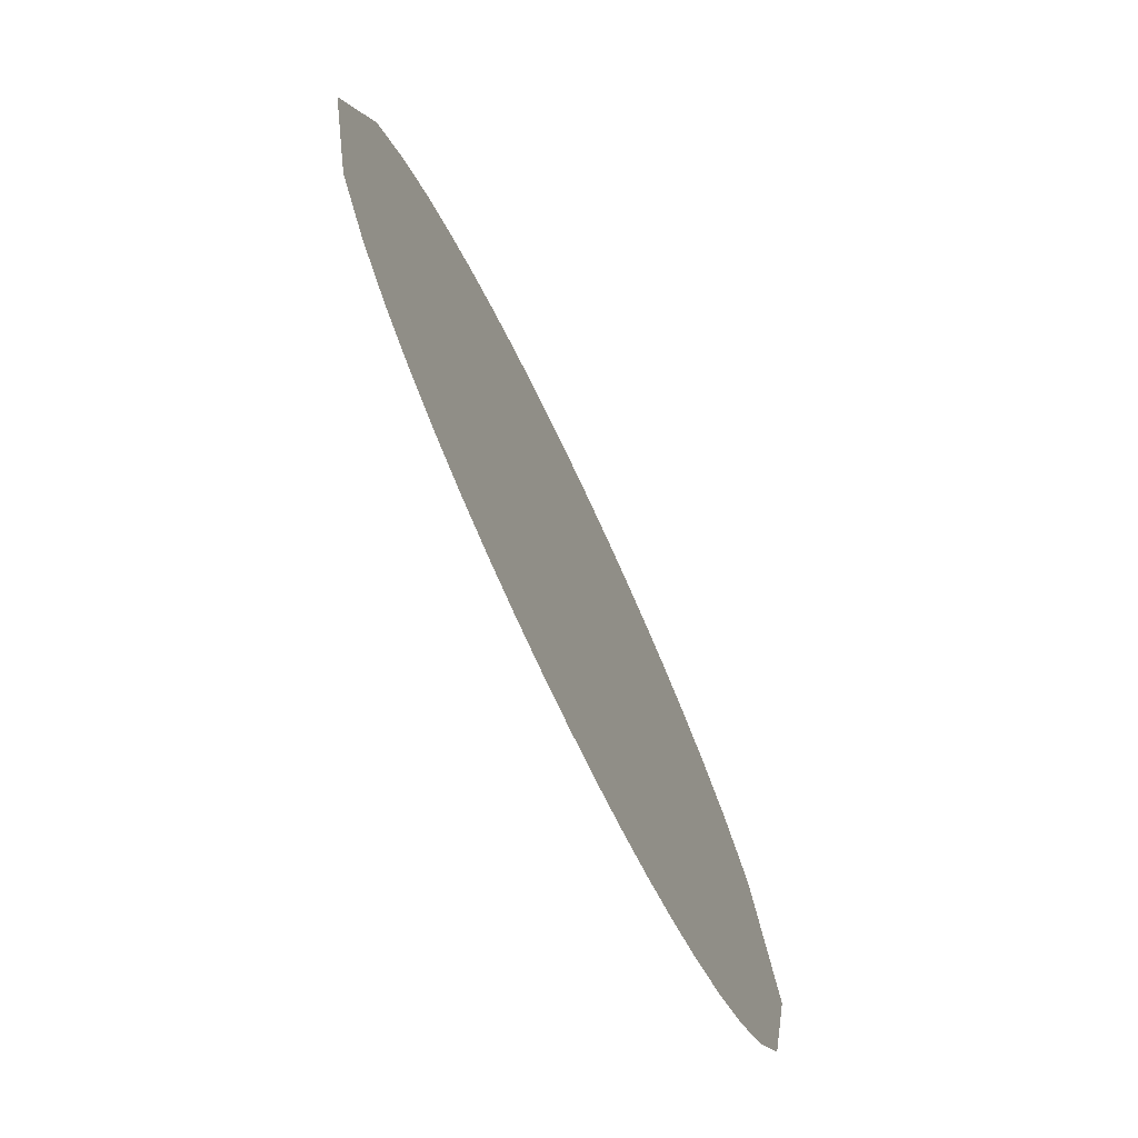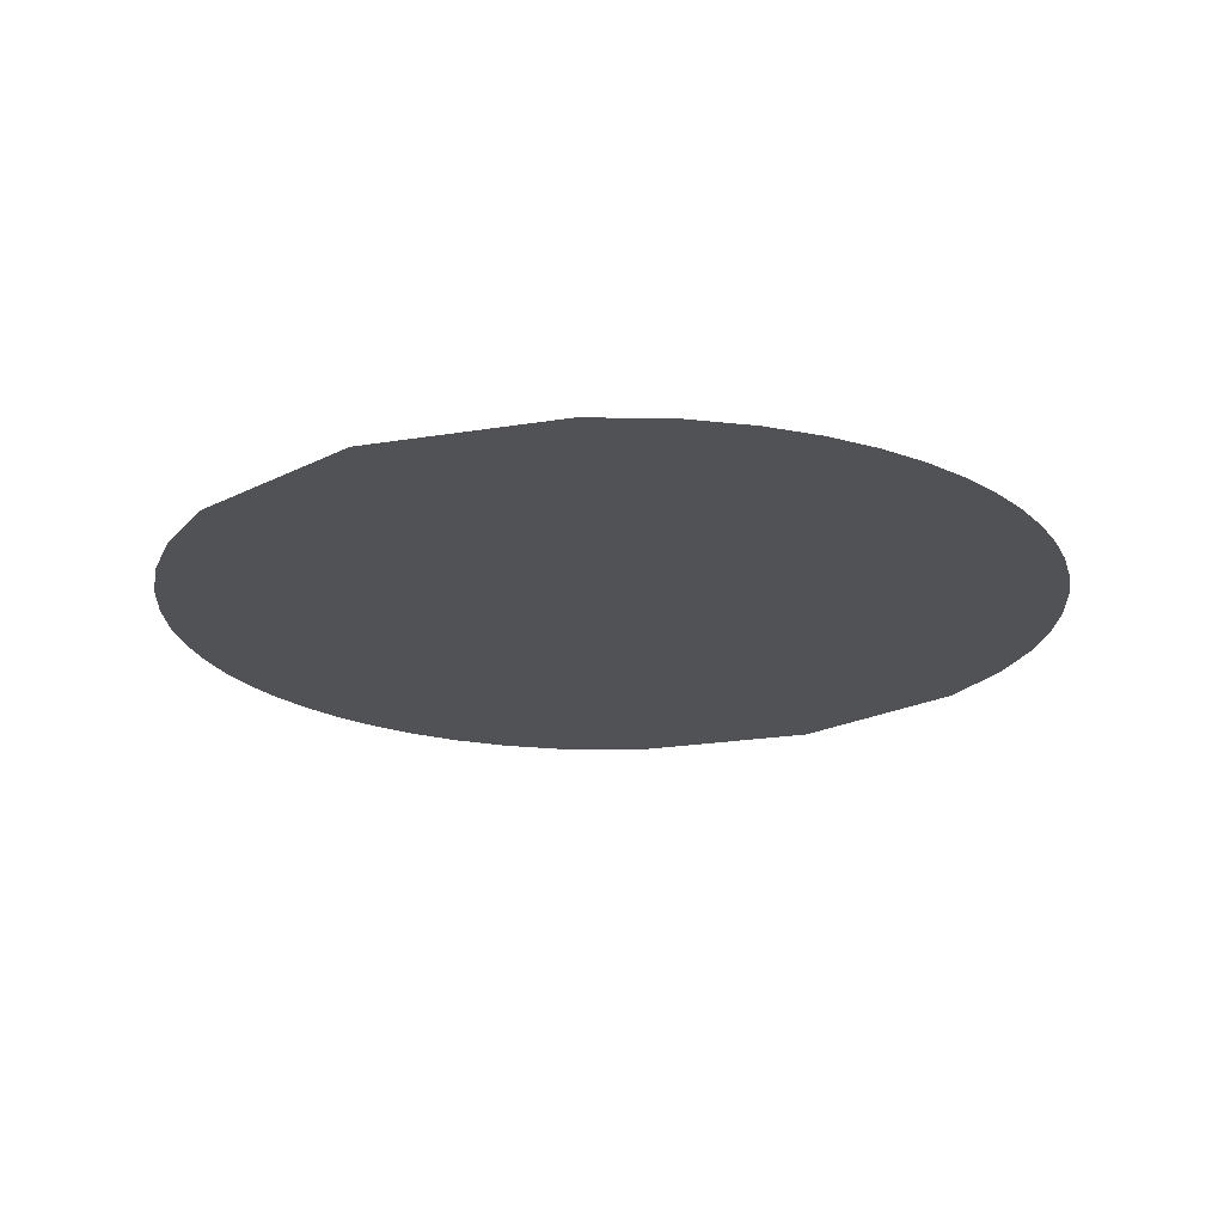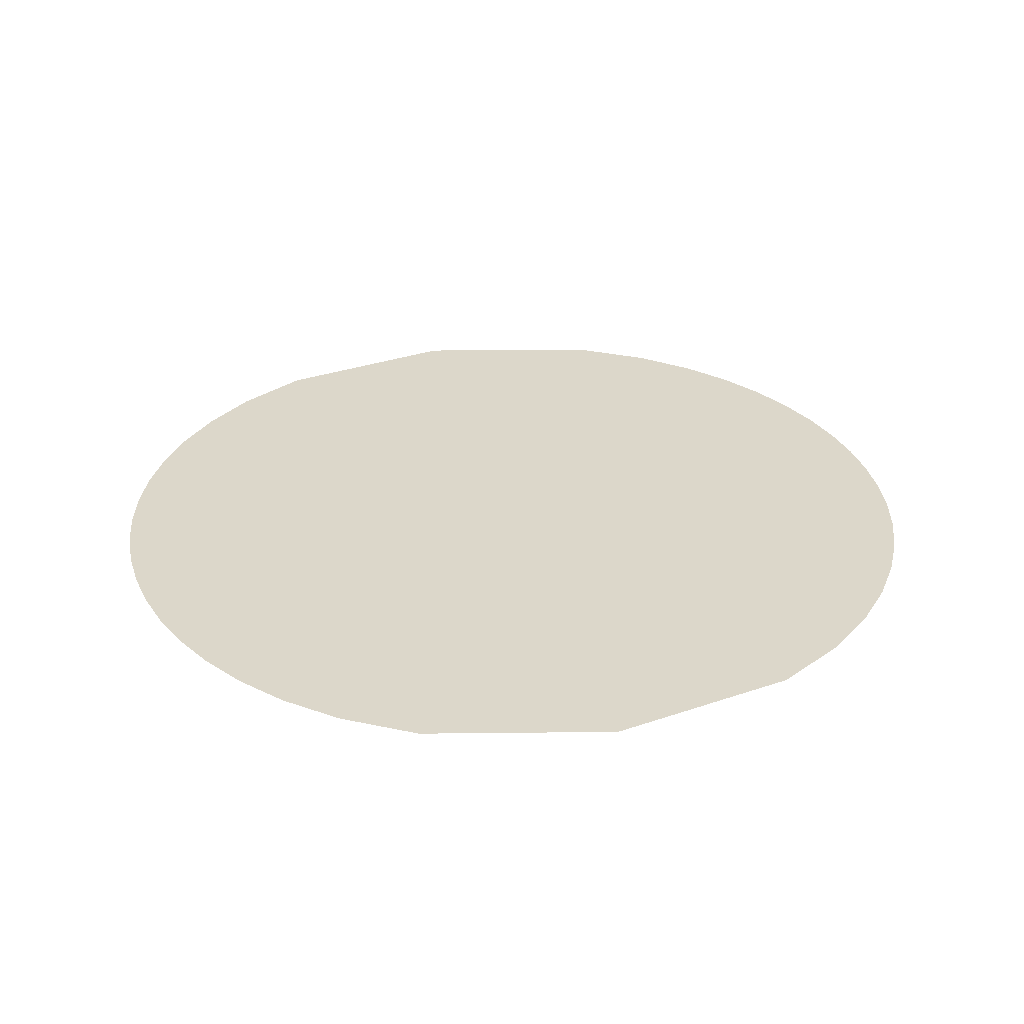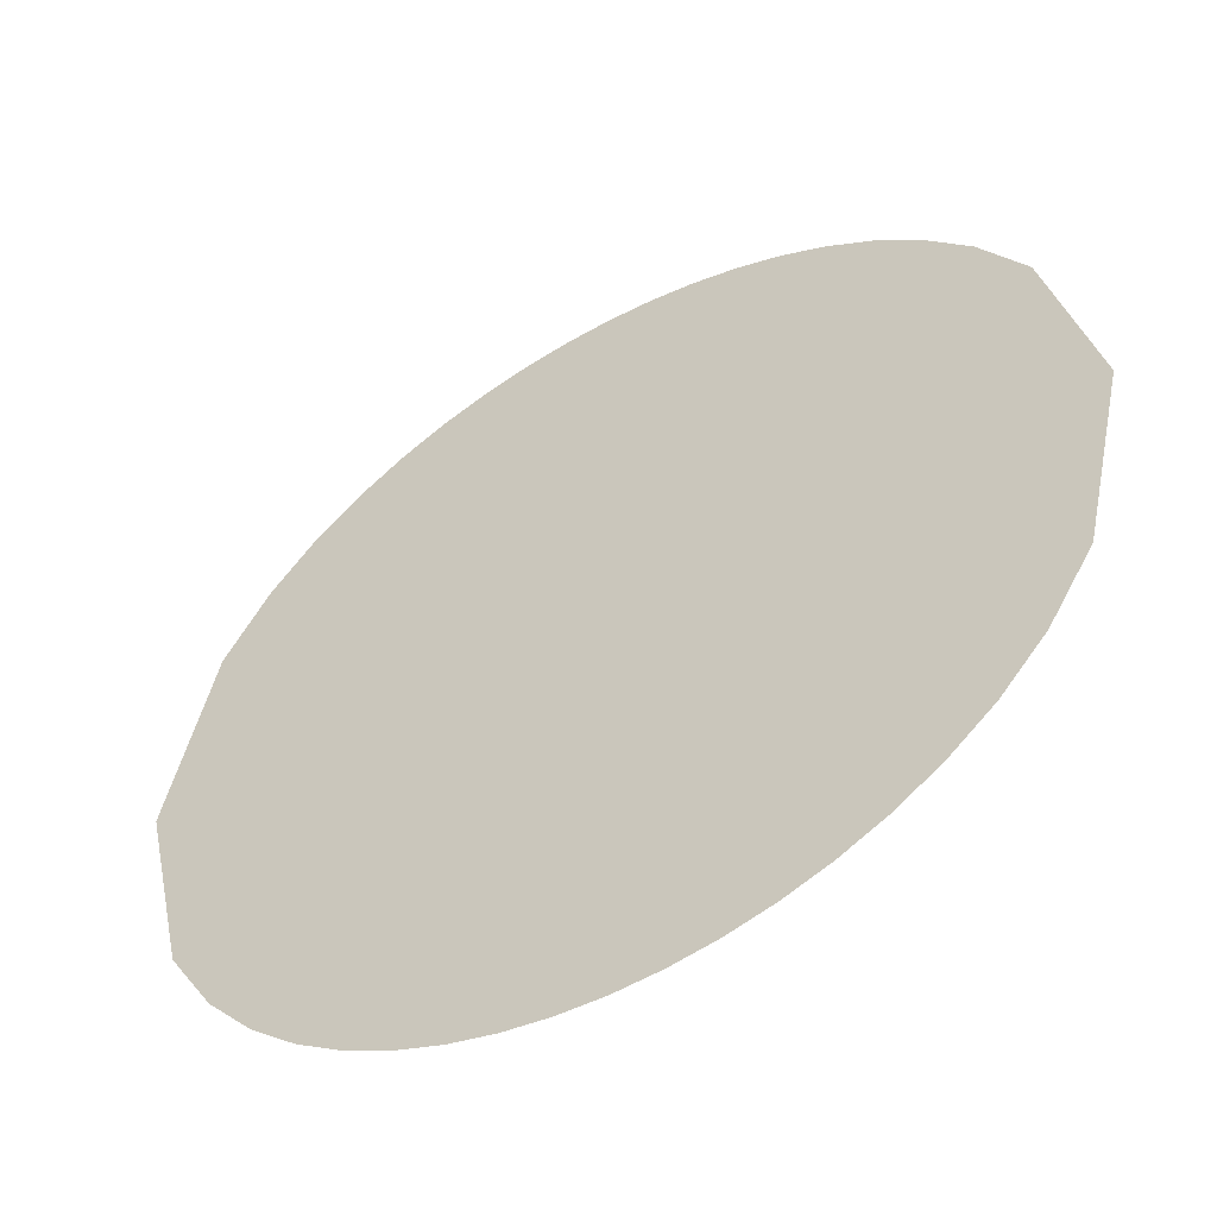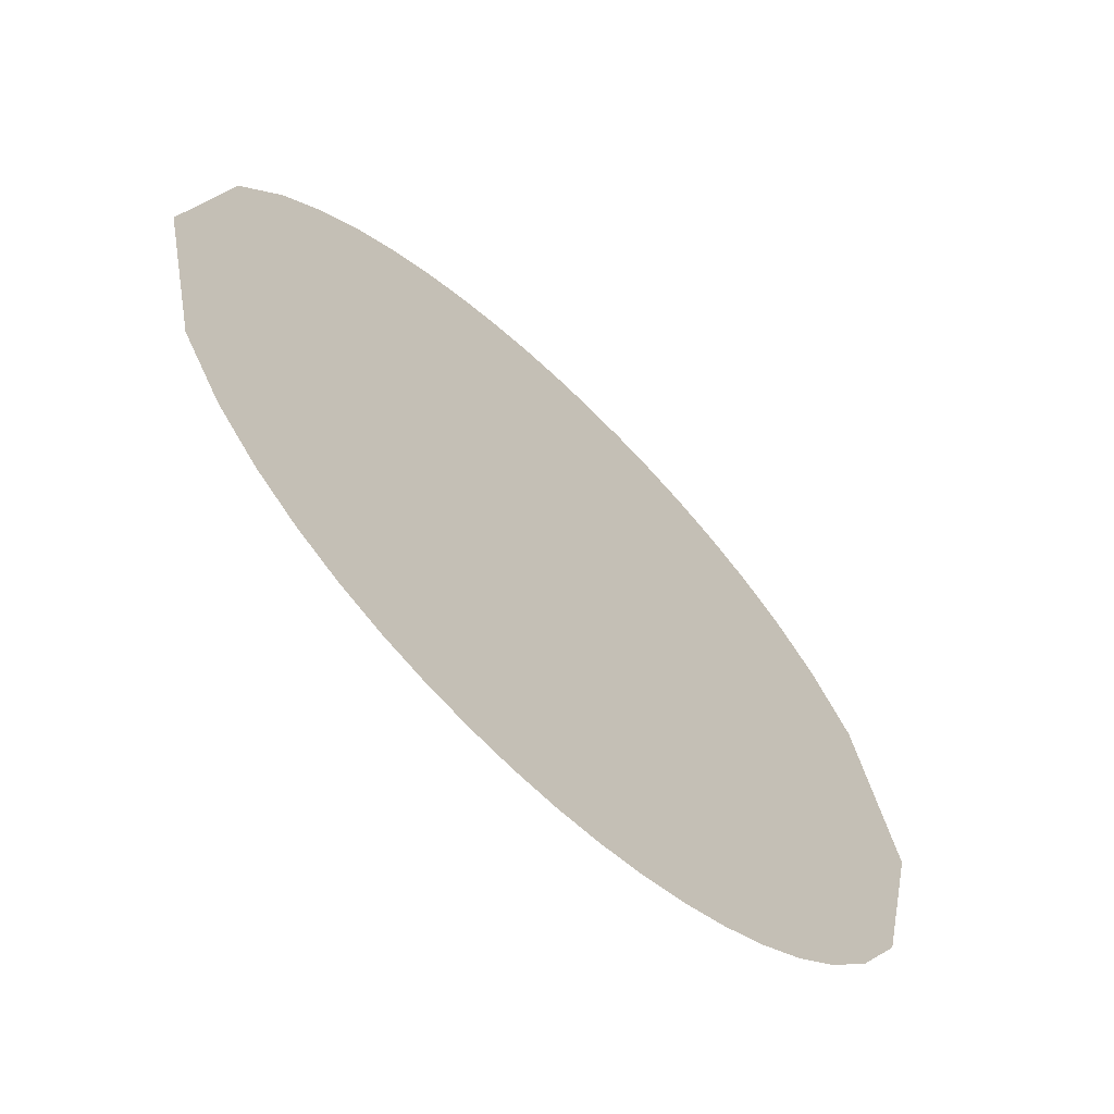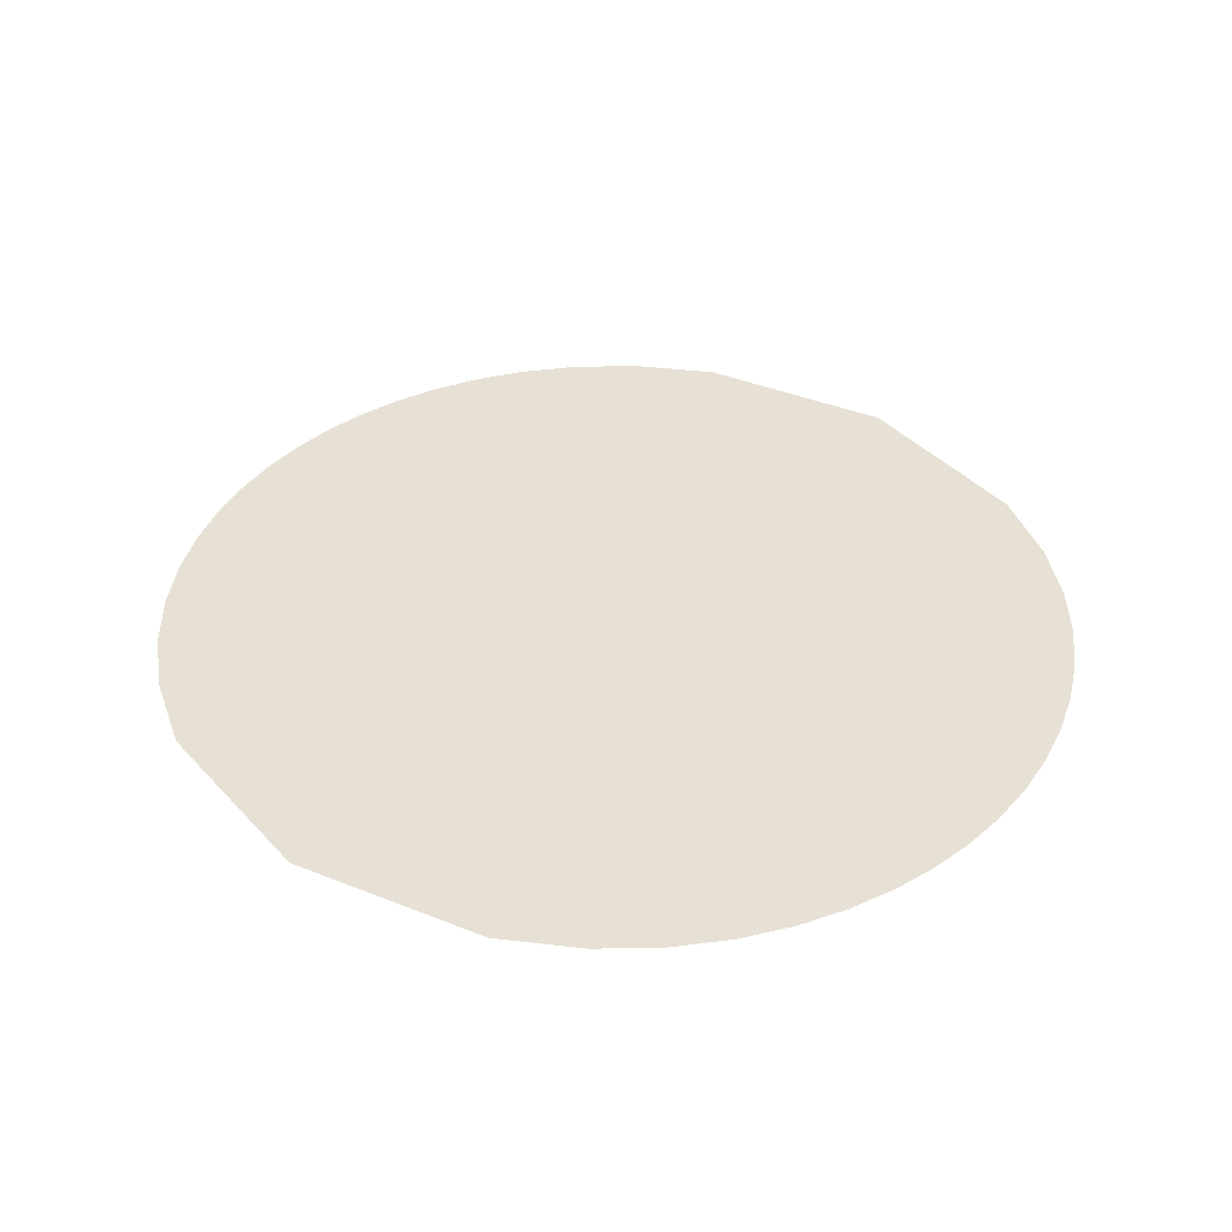
<metadata>
{"format":"obj","ext":"obj","renderer":"f3d","projection":"perspective","resolution":1024,"background":"white","views":[{"elev":-75.4,"azim":-64.6,"up":"+Z"},{"elev":-21.0,"azim":-60.4,"up":"+Y"},{"elev":30.5,"azim":-103.8,"up":"+Y"},{"elev":-53.4,"azim":-149.6,"up":"+Z"},{"elev":-65.6,"azim":-44.2,"up":"+Z"},{"elev":39.0,"azim":-50.2,"up":"+Y"}]}
</metadata>
<code>
v -1 0 0
v -0.9 0 -0.4359
v -0.9 0 0.4359
v -0.8 0 -0.6
v -0.8 0 0
v -0.8 0 0.6
v -0.7 0 -0.7141
v -0.7 0 -0.238
v -0.7 0 0.238
v -0.7 0 0.7141
v -0.6 0 -0.8
v -0.6 0 -0.4
v -0.6 0 0
v -0.6 0 0.4
v -0.6 0 0.8
v -0.5 0 -0.866
v -0.5 0 -0.5196
v -0.5 0 -0.1732
v -0.5 0 0.1732
v -0.5 0 0.5196
v -0.5 0 0.866
v -0.4 0 -0.9165
v -0.4 0 -0.611
v -0.4 0 -0.3055
v -0.4 0 0
v -0.4 0 0.3055
v -0.4 0 0.611
v -0.4 0 0.9165
v -0.3 0 -0.9539
v -0.3 0 -0.6814
v -0.3 0 -0.4088
v -0.3 0 -0.1363
v -0.3 0 0.1363
v -0.3 0 0.4088
v -0.3 0 0.6814
v -0.3 0 0.9539
v -0.2 0 -0.9798
v -0.2 0 -0.7348
v -0.2 0 -0.4899
v -0.2 0 -0.2449
v -0.2 0 0
v -0.2 0 0.2449
v -0.2 0 0.4899
v -0.2 0 0.7348
v -0.2 0 0.9798
v -0.1 0 -0.995
v -0.1 0 -0.7739
v -0.1 0 -0.5528
v -0.1 0 -0.3317
v -0.1 0 -0.1106
v -0.1 0 0.1106
v -0.1 0 0.3317
v -0.1 0 0.5528
v -0.1 0 0.7739
v -0.1 0 0.995
v 0 0 -1
v 0 0 -0.8
v 0 0 -0.6
v 0 0 -0.4
v 0 0 -0.2
v 0 0 0
v 0 0 0.2
v 0 0 0.4
v 0 0 0.6
v 0 0 0.8
v 0 0 1
v 0.1 0 -0.995
v 0.1 0 -0.7739
v 0.1 0 -0.5528
v 0.1 0 -0.3317
v 0.1 0 -0.1106
v 0.1 0 0.1106
v 0.1 0 0.3317
v 0.1 0 0.5528
v 0.1 0 0.7739
v 0.1 0 0.995
v 0.2 0 -0.9798
v 0.2 0 -0.7348
v 0.2 0 -0.4899
v 0.2 0 -0.2449
v 0.2 0 0
v 0.2 0 0.2449
v 0.2 0 0.4899
v 0.2 0 0.7348
v 0.2 0 0.9798
v 0.3 0 -0.9539
v 0.3 0 -0.6814
v 0.3 0 -0.4088
v 0.3 0 -0.1363
v 0.3 0 0.1363
v 0.3 0 0.4088
v 0.3 0 0.6814
v 0.3 0 0.9539
v 0.4 0 -0.9165
v 0.4 0 -0.611
v 0.4 0 -0.3055
v 0.4 0 0
v 0.4 0 0.3055
v 0.4 0 0.611
v 0.4 0 0.9165
v 0.5 0 -0.866
v 0.5 0 -0.5196
v 0.5 0 -0.1732
v 0.5 0 0.1732
v 0.5 0 0.5196
v 0.5 0 0.866
v 0.6 0 -0.8
v 0.6 0 -0.4
v 0.6 0 0
v 0.6 0 0.4
v 0.6 0 0.8
v 0.7 0 -0.7141
v 0.7 0 -0.238
v 0.7 0 0.238
v 0.7 0 0.7141
v 0.8 0 -0.6
v 0.8 0 0
v 0.8 0 0.6
v 0.9 0 -0.4359
v 0.9 0 0.4359
v 1 0 0
f 1 2 3
f 2 4 5
f 3 5 6
f 2 5 3
f 4 7 8
f 5 8 9
f 6 9 10
f 4 8 5
f 5 9 6
f 7 11 12
f 8 12 13
f 9 13 14
f 10 14 15
f 7 12 8
f 8 13 9
f 9 14 10
f 11 16 17
f 12 17 18
f 13 18 19
f 14 19 20
f 15 20 21
f 11 17 12
f 12 18 13
f 13 19 14
f 14 20 15
f 16 22 23
f 17 23 24
f 18 24 25
f 19 25 26
f 20 26 27
f 21 27 28
f 16 23 17
f 17 24 18
f 18 25 19
f 19 26 20
f 20 27 21
f 22 29 30
f 23 30 31
f 24 31 32
f 25 32 33
f 26 33 34
f 27 34 35
f 28 35 36
f 22 30 23
f 23 31 24
f 24 32 25
f 25 33 26
f 26 34 27
f 27 35 28
f 29 37 38
f 30 38 39
f 31 39 40
f 32 40 41
f 33 41 42
f 34 42 43
f 35 43 44
f 36 44 45
f 29 38 30
f 30 39 31
f 31 40 32
f 32 41 33
f 33 42 34
f 34 43 35
f 35 44 36
f 37 46 47
f 38 47 48
f 39 48 49
f 40 49 50
f 41 50 51
f 42 51 52
f 43 52 53
f 44 53 54
f 45 54 55
f 37 47 38
f 38 48 39
f 39 49 40
f 40 50 41
f 41 51 42
f 42 52 43
f 43 53 44
f 44 54 45
f 46 56 57
f 47 57 58
f 48 58 59
f 49 59 60
f 50 60 61
f 51 61 62
f 52 62 63
f 53 63 64
f 54 64 65
f 55 65 66
f 46 57 47
f 47 58 48
f 48 59 49
f 49 60 50
f 50 61 51
f 51 62 52
f 52 63 53
f 53 64 54
f 54 65 55
f 121 120 119
f 120 118 117
f 119 117 116
f 120 117 119
f 118 115 114
f 117 114 113
f 116 113 112
f 118 114 117
f 117 113 116
f 115 111 110
f 114 110 109
f 113 109 108
f 112 108 107
f 115 110 114
f 114 109 113
f 113 108 112
f 111 106 105
f 110 105 104
f 109 104 103
f 108 103 102
f 107 102 101
f 111 105 110
f 110 104 109
f 109 103 108
f 108 102 107
f 106 100 99
f 105 99 98
f 104 98 97
f 103 97 96
f 102 96 95
f 101 95 94
f 106 99 105
f 105 98 104
f 104 97 103
f 103 96 102
f 102 95 101
f 100 93 92
f 99 92 91
f 98 91 90
f 97 90 89
f 96 89 88
f 95 88 87
f 94 87 86
f 100 92 99
f 99 91 98
f 98 90 97
f 97 89 96
f 96 88 95
f 95 87 94
f 93 85 84
f 92 84 83
f 91 83 82
f 90 82 81
f 89 81 80
f 88 80 79
f 87 79 78
f 86 78 77
f 93 84 92
f 92 83 91
f 91 82 90
f 90 81 89
f 89 80 88
f 88 79 87
f 87 78 86
f 85 76 75
f 84 75 74
f 83 74 73
f 82 73 72
f 81 72 71
f 80 71 70
f 79 70 69
f 78 69 68
f 77 68 67
f 85 75 84
f 84 74 83
f 83 73 82
f 82 72 81
f 81 71 80
f 80 70 79
f 79 69 78
f 78 68 77
f 76 66 65
f 75 65 64
f 74 64 63
f 73 63 62
f 72 62 61
f 71 61 60
f 70 60 59
f 69 59 58
f 68 58 57
f 67 57 56
f 76 65 75
f 75 64 74
f 74 63 73
f 73 62 72
f 72 61 71
f 71 60 70
f 70 59 69
f 69 58 68
f 68 57 67

</code>
